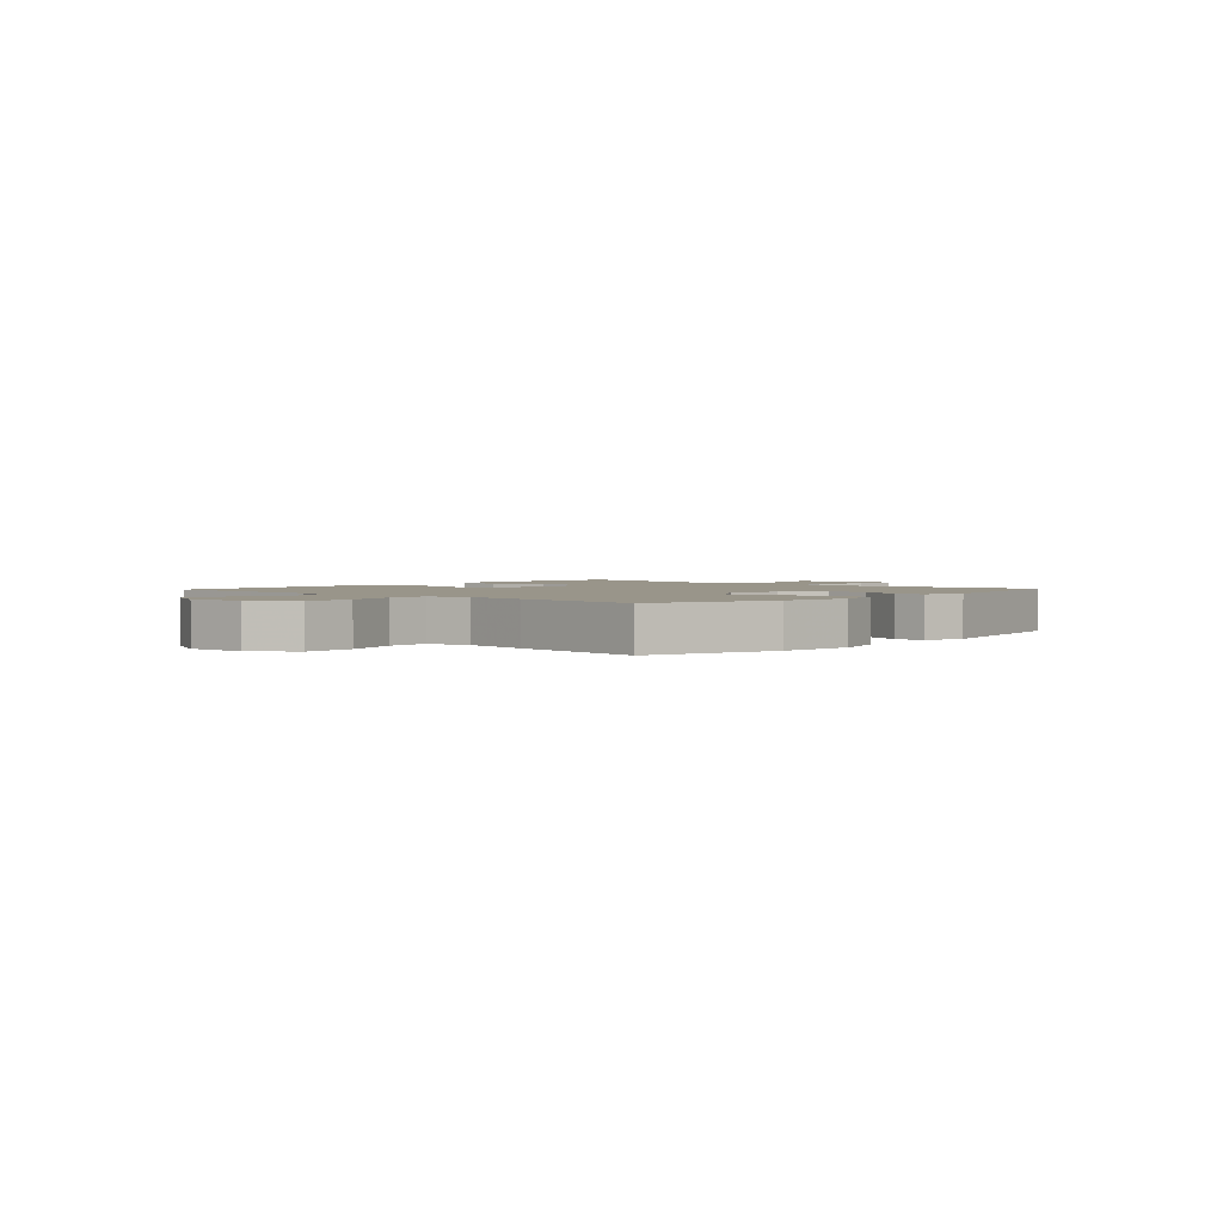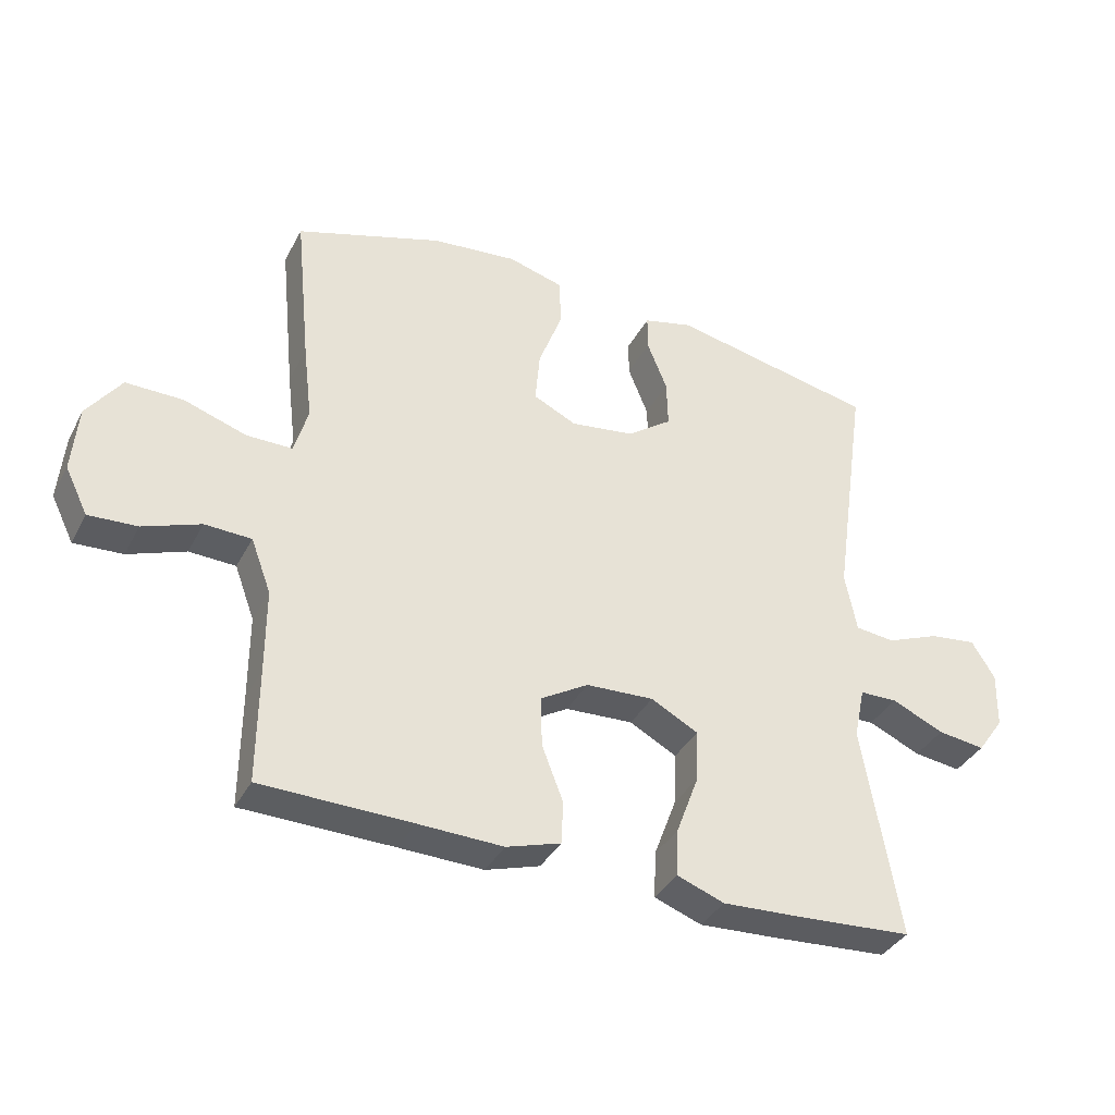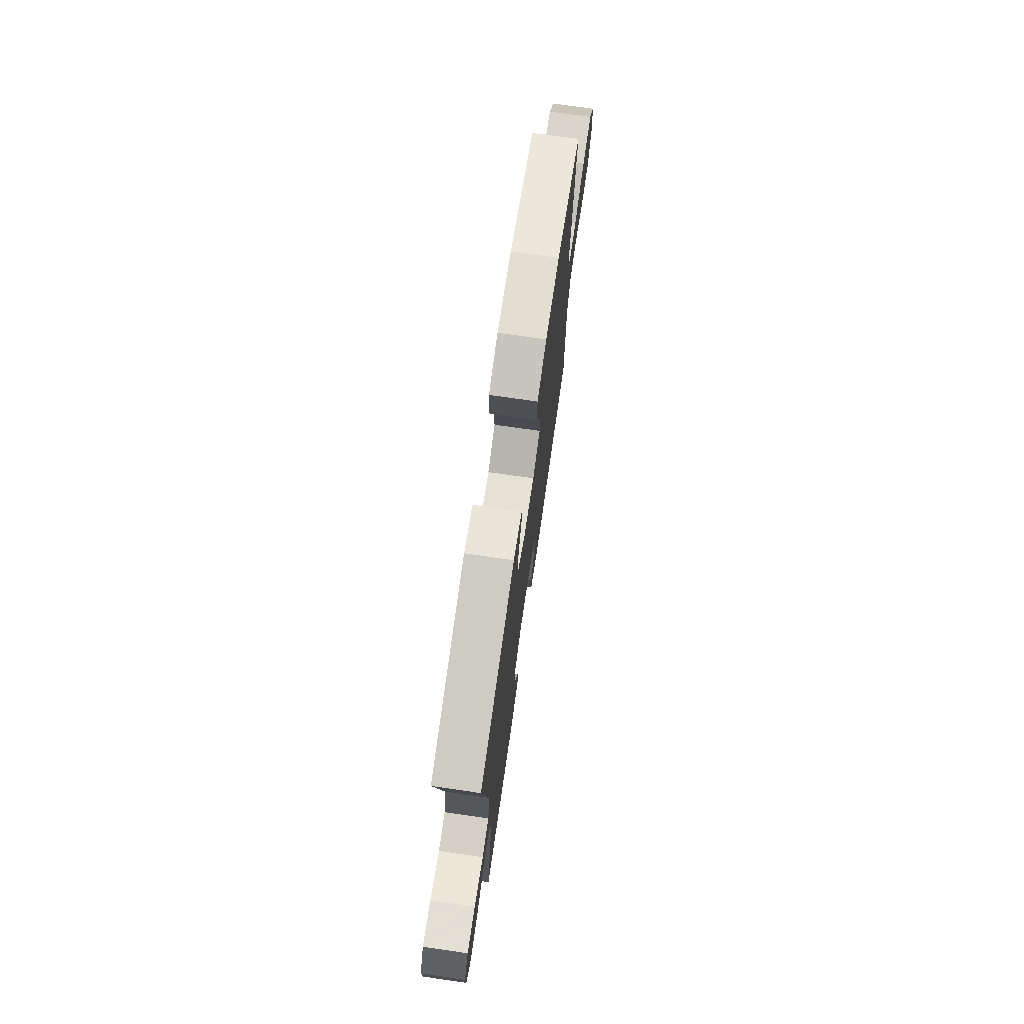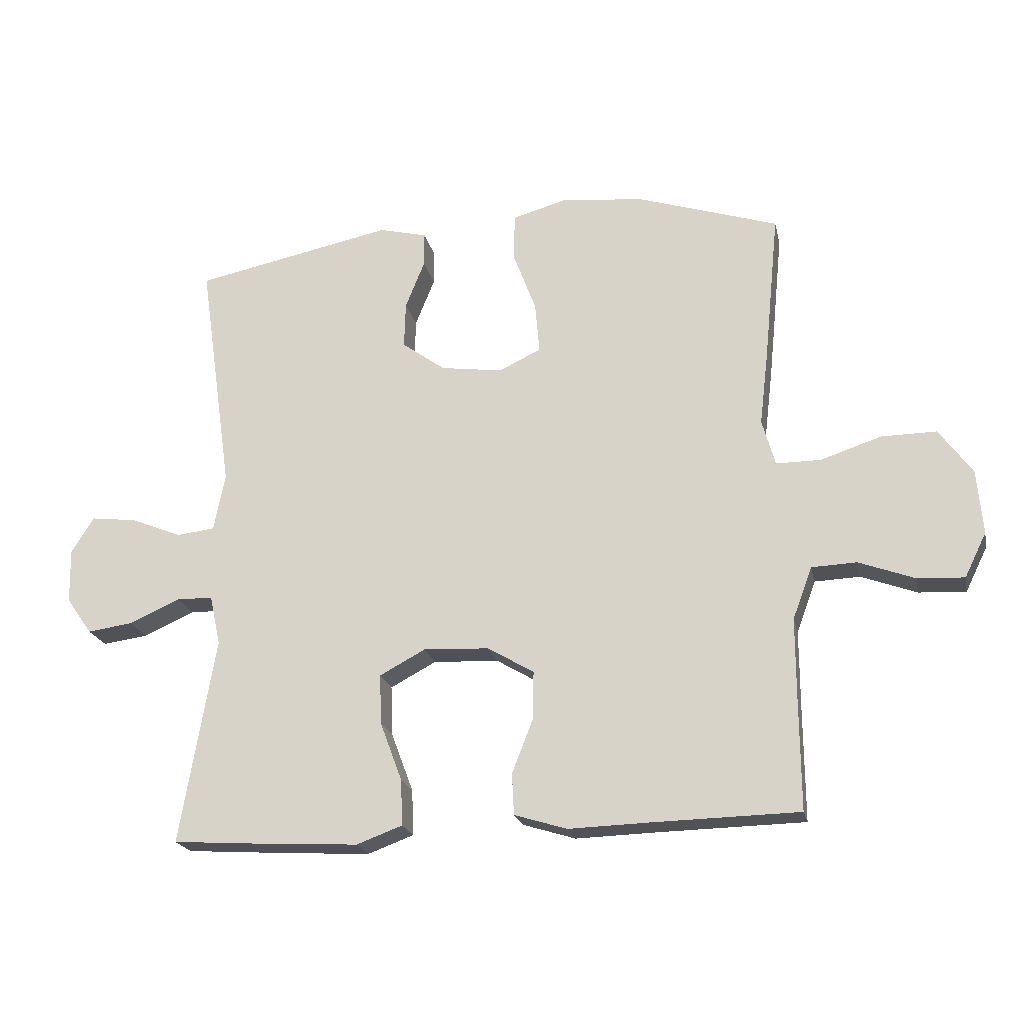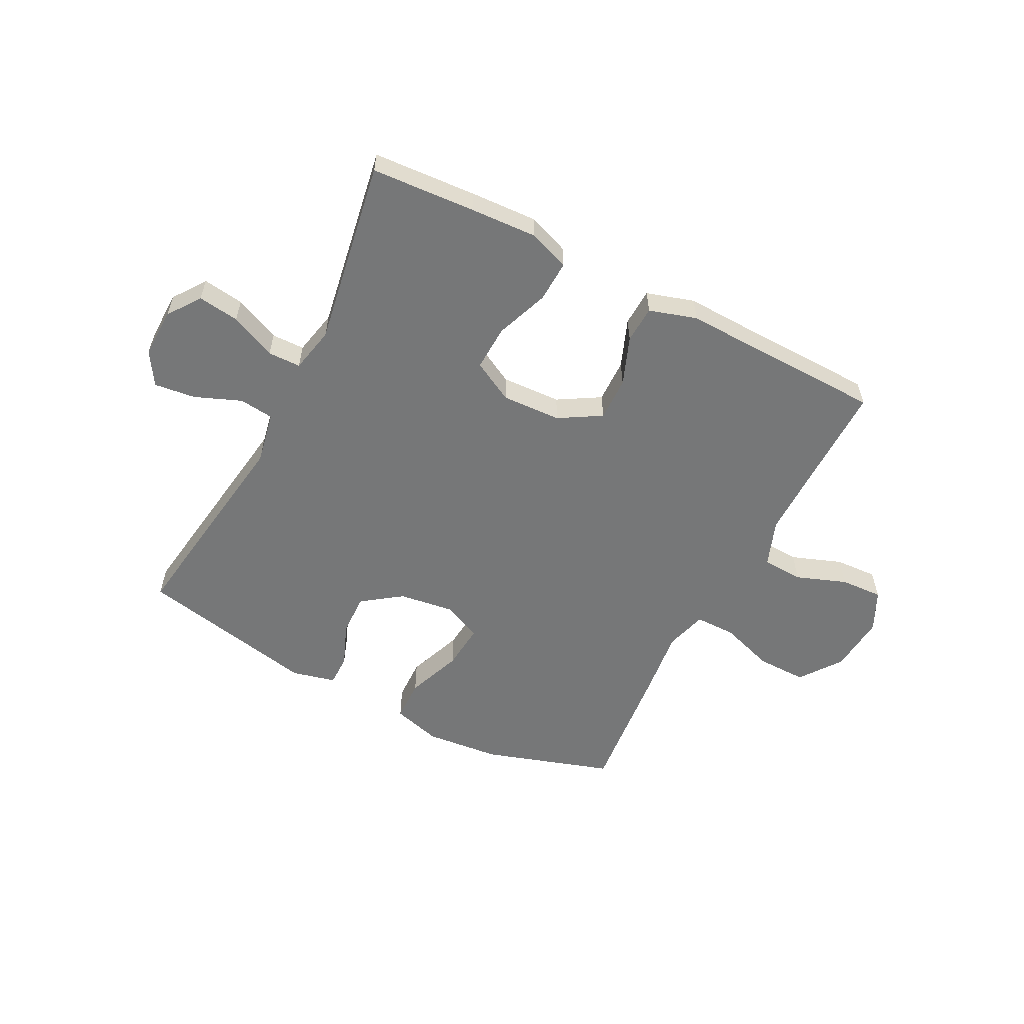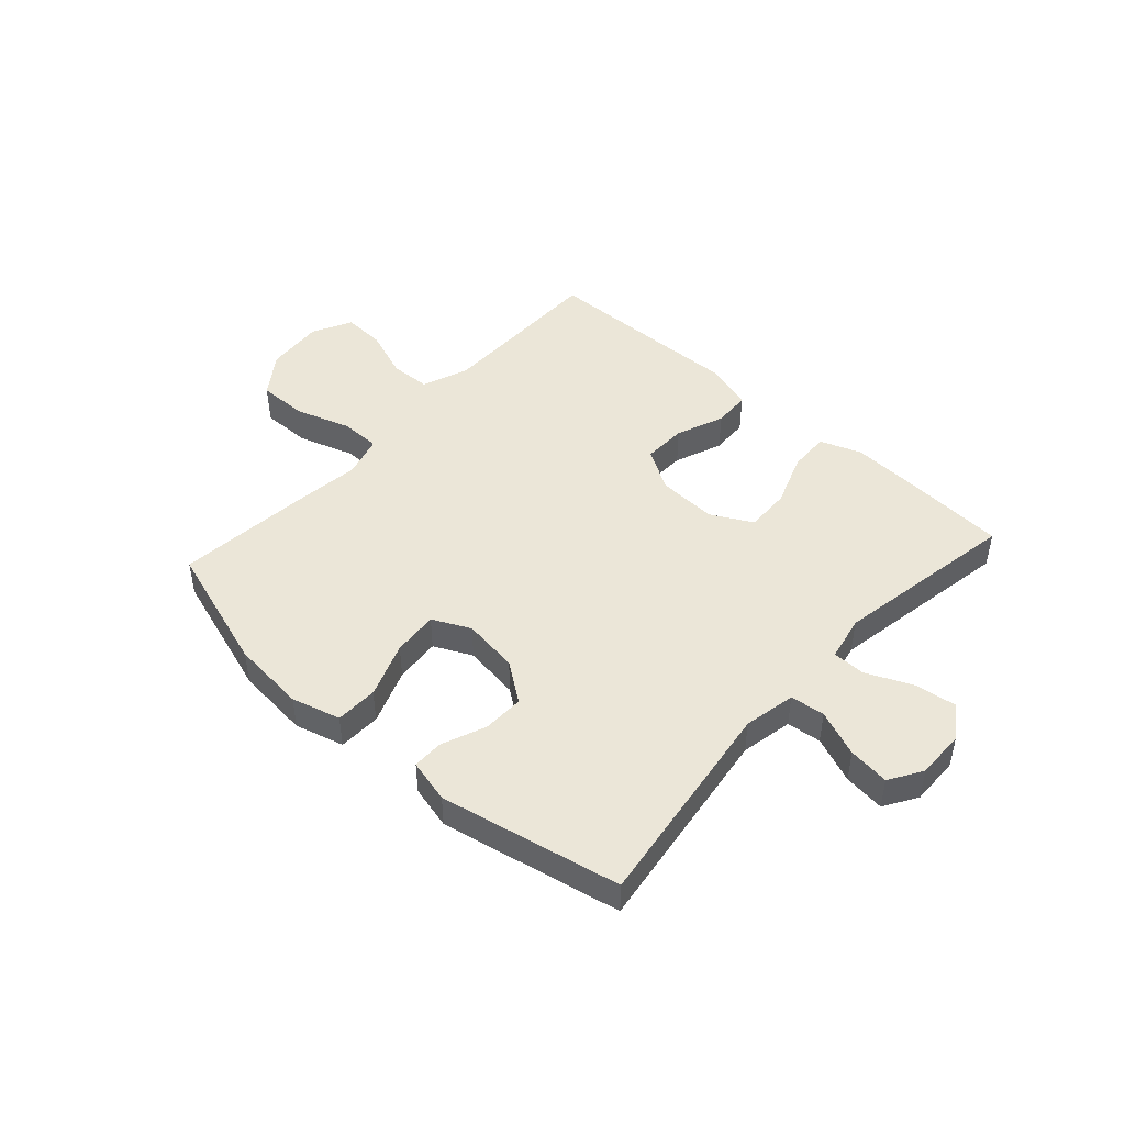
<metadata>
{"format":"obj","ext":"obj","renderer":"f3d","projection":"perspective","resolution":1024,"background":"white","views":[{"elev":2.1,"azim":-47.2,"up":"+Y"},{"elev":-36.7,"azim":-25.0,"up":"+Z"},{"elev":73.5,"azim":98.2,"up":"+Z"},{"elev":-20.9,"azim":-167.9,"up":"+Z"},{"elev":-57.0,"azim":152.7,"up":"+Y"},{"elev":46.5,"azim":42.2,"up":"+Y"}]}
</metadata>
<code>
v 0.5 0.07 -0.5
v 0.317 0.07 -0.512
v 0.199 0.07 -0.518
v 0.126 0.07 -0.491
v 0.129 0.07 -0.418
v 0.164 0.07 -0.324
v 0.167 0.07 -0.244
v 0.094 0.07 -0.205
v -0.011 0.07 -0.21
v -0.085 0.07 -0.254
v -0.083 0.07 -0.332
v -0.05 0.07 -0.417
v -0.053 0.07 -0.483
v -0.137 0.07 -0.509
v -0.267 0.07 -0.505
v -0.5 0.07 -0.5
v -0.499 0.07 -0.324
v -0.499 0.07 -0.194
v -0.53 0.07 -0.111
v -0.602 0.07 -0.108
v -0.691 0.07 -0.141
v -0.766 0.07 -0.145
v -0.801 0.07 -0.074
v -0.792 0.07 0.029
v -0.739 0.07 0.102
v -0.651 0.07 0.101
v -0.554 0.07 0.069
v -0.483 0.07 0.069
v -0.462 0.07 0.143
v -0.476 0.07 0.26
v -0.5 0.07 0.5
v -0.273 0.07 0.573
v -0.141 0.07 0.586
v -0.055 0.07 0.562
v -0.053 0.07 0.487
v -0.09 0.07 0.389
v -0.097 0.07 0.308
v -0.03 0.07 0.276
v 0.069 0.07 0.29
v 0.138 0.07 0.34
v 0.136 0.07 0.414
v 0.105 0.07 0.491
v 0.105 0.07 0.546
v 0.182 0.07 0.565
v 0.5 0.07 0.5
v 0.446 0.07 0.124
v 0.464 0.07 0.032
v 0.525 0.07 0.025
v 0.607 0.07 0.058
v 0.68 0.07 0.067
v 0.716 0.07 0.009
v 0.714 0.07 -0.078
v 0.673 0.07 -0.136
v 0.6 0.07 -0.126
v 0.519 0.07 -0.09
v 0.461 0.07 -0.091
v 0.444 0.07 -0.171
v 0.5 0 -0.5
v 0.317 0 -0.512
v 0.199 0 -0.518
v 0.126 0 -0.491
v 0.129 0 -0.418
v 0.164 0 -0.324
v 0.167 0 -0.244
v 0.094 0 -0.205
v -0.011 0 -0.21
v -0.085 0 -0.254
v -0.083 0 -0.332
v -0.05 0 -0.417
v -0.053 0 -0.483
v -0.137 0 -0.509
v -0.267 0 -0.505
v -0.5 0 -0.5
v -0.499 0 -0.324
v -0.499 0 -0.194
v -0.53 0 -0.111
v -0.602 0 -0.108
v -0.691 0 -0.141
v -0.766 0 -0.145
v -0.801 0 -0.074
v -0.792 0 0.029
v -0.739 0 0.102
v -0.651 0 0.101
v -0.554 0 0.069
v -0.483 0 0.069
v -0.462 0 0.143
v -0.476 0 0.26
v -0.5 0 0.5
v -0.273 0 0.573
v -0.141 0 0.586
v -0.055 0 0.562
v -0.053 0 0.487
v -0.09 0 0.389
v -0.097 0 0.308
v -0.03 0 0.276
v 0.069 0 0.29
v 0.138 0 0.34
v 0.136 0 0.414
v 0.105 0 0.491
v 0.105 0 0.546
v 0.182 0 0.565
v 0.5 0 0.5
v 0.446 0 0.124
v 0.464 0 0.032
v 0.525 0 0.025
v 0.607 0 0.058
v 0.68 0 0.067
v 0.716 0 0.009
v 0.714 0 -0.078
v 0.673 0 -0.136
v 0.6 0 -0.126
v 0.519 0 -0.09
v 0.461 0 -0.091
v 0.444 0 -0.171
f 52 53 54 55
f 52 55 56
f 51 52 56
f 48 49 50 51
f 48 51 56
f 47 48 56
f 46 47 56 57
f 44 45 46
f 41 42 43 44
f 40 41 44 46
f 39 40 46 57
f 33 34 35 36
f 33 36 37
f 32 33 37
f 29 30 31 32
f 28 29 32 37
f 24 25 26 27
f 24 27 28
f 23 24 28
f 20 21 22 23
f 19 20 23 28
f 18 19 28 37
f 15 16 17
f 11 12 13 14
f 10 11 14 15
f 3 4 5 6
f 3 6 7
f 2 3 7
f 1 2 7
f 38 39 57 1
f 10 15 17 18
f 9 10 18 37
f 8 9 37 38
f 38 1 7
f 7 8 38
f 112 111 110 109
f 113 112 109
f 113 109 108
f 108 107 106 105
f 113 108 105
f 113 105 104
f 114 113 104 103
f 103 102 101
f 101 100 99 98
f 103 101 98 97
f 114 103 97 96
f 93 92 91 90
f 94 93 90
f 94 90 89
f 89 88 87 86
f 94 89 86 85
f 84 83 82 81
f 85 84 81
f 85 81 80
f 80 79 78 77
f 85 80 77 76
f 94 85 76 75
f 74 73 72
f 71 70 69 68
f 72 71 68 67
f 63 62 61 60
f 64 63 60
f 64 60 59
f 64 59 58
f 58 114 96 95
f 75 74 72 67
f 94 75 67 66
f 95 94 66 65
f 64 58 95
f 95 65 64
f 1 58 59 2
f 2 59 60 3
f 3 60 61 4
f 4 61 62 5
f 5 62 63 6
f 6 63 64 7
f 7 64 65 8
f 8 65 66 9
f 9 66 67 10
f 10 67 68 11
f 11 68 69 12
f 12 69 70 13
f 13 70 71 14
f 14 71 72 15
f 15 72 73 16
f 16 73 74 17
f 17 74 75 18
f 18 75 76 19
f 19 76 77 20
f 20 77 78 21
f 21 78 79 22
f 22 79 80 23
f 23 80 81 24
f 24 81 82 25
f 25 82 83 26
f 26 83 84 27
f 27 84 85 28
f 28 85 86 29
f 29 86 87 30
f 30 87 88 31
f 31 88 89 32
f 32 89 90 33
f 33 90 91 34
f 34 91 92 35
f 35 92 93 36
f 36 93 94 37
f 37 94 95 38
f 38 95 96 39
f 39 96 97 40
f 40 97 98 41
f 41 98 99 42
f 42 99 100 43
f 43 100 101 44
f 44 101 102 45
f 45 102 103 46
f 46 103 104 47
f 47 104 105 48
f 48 105 106 49
f 49 106 107 50
f 50 107 108 51
f 51 108 109 52
f 52 109 110 53
f 53 110 111 54
f 54 111 112 55
f 55 112 113 56
f 56 113 114 57
f 57 114 58 1

</code>
